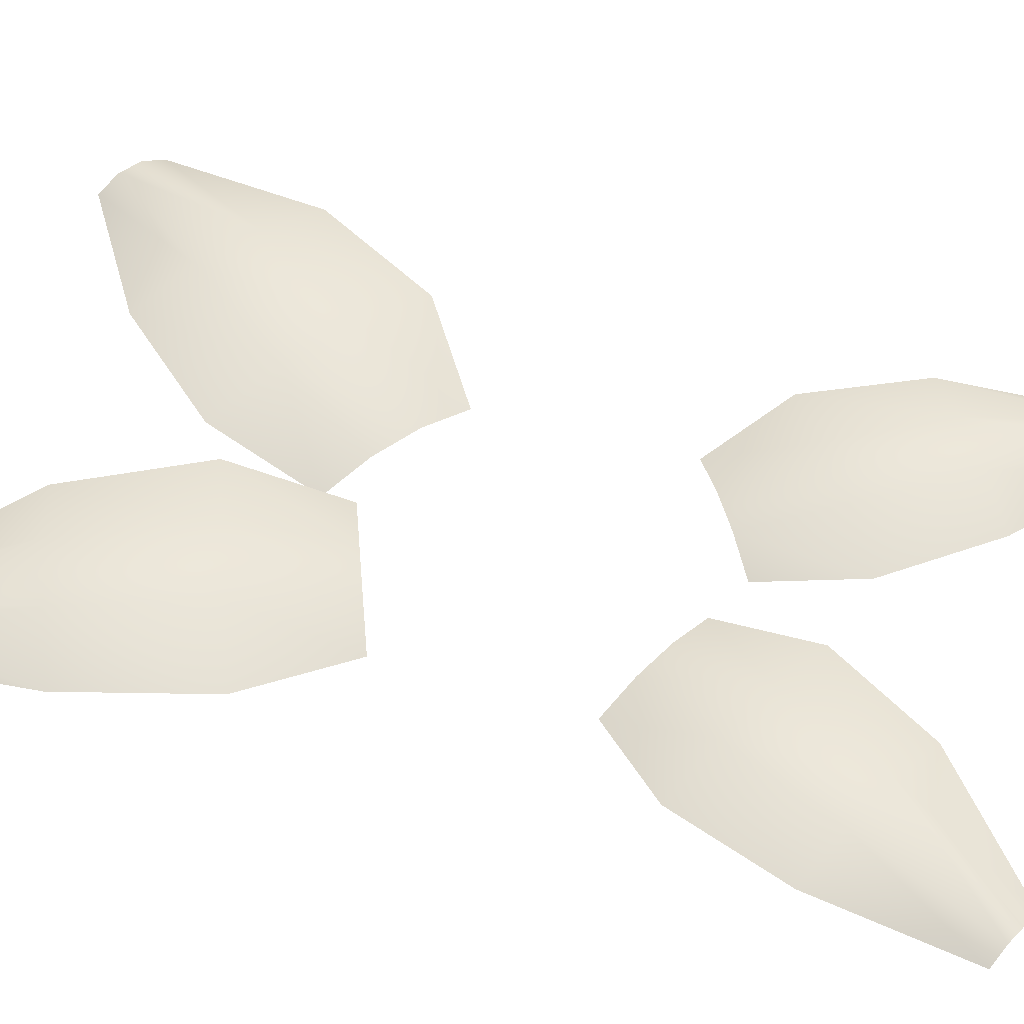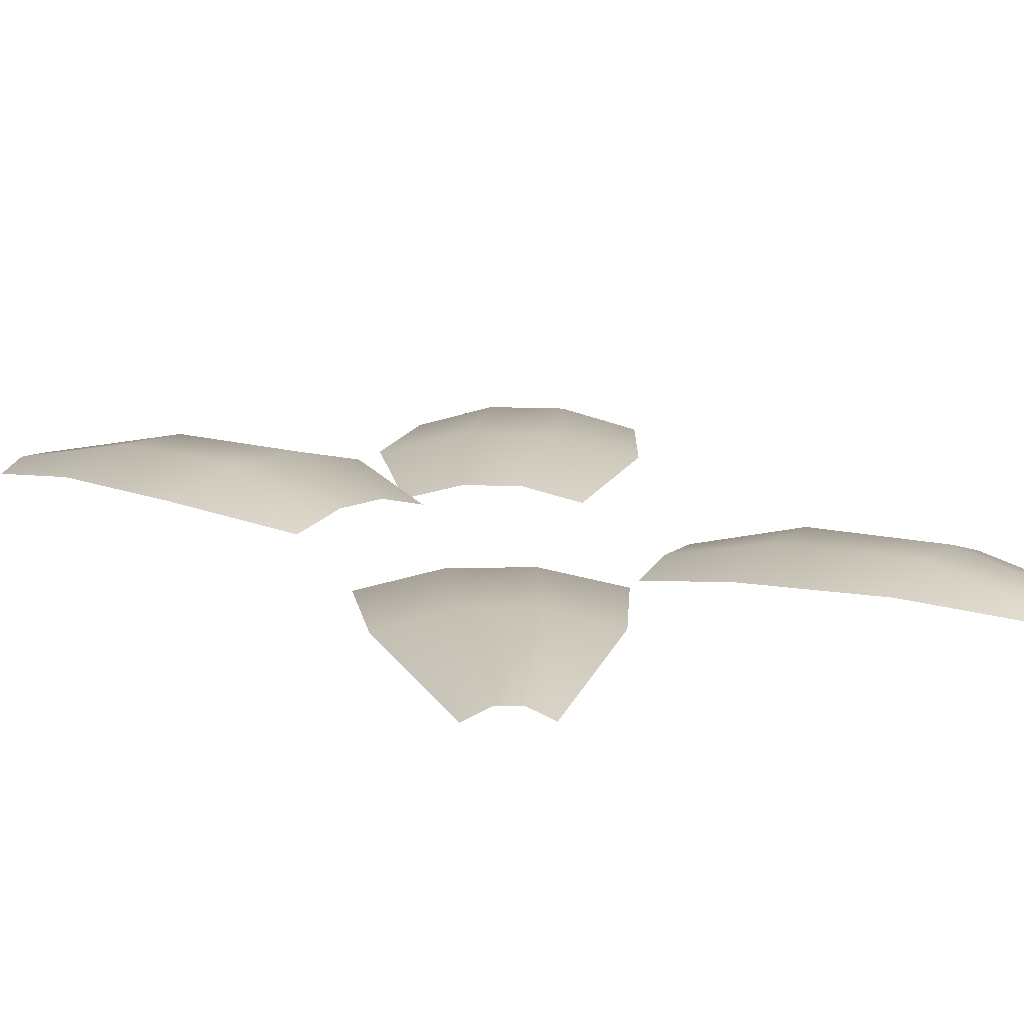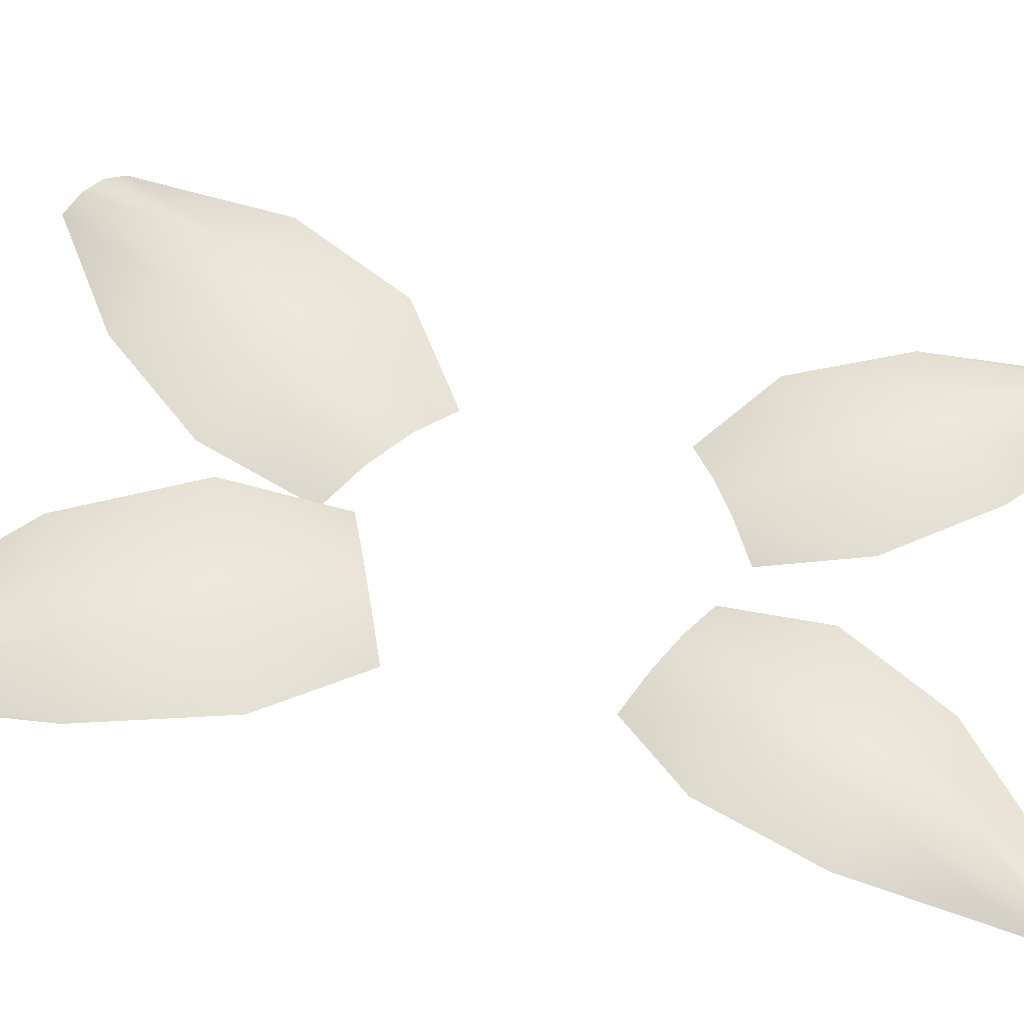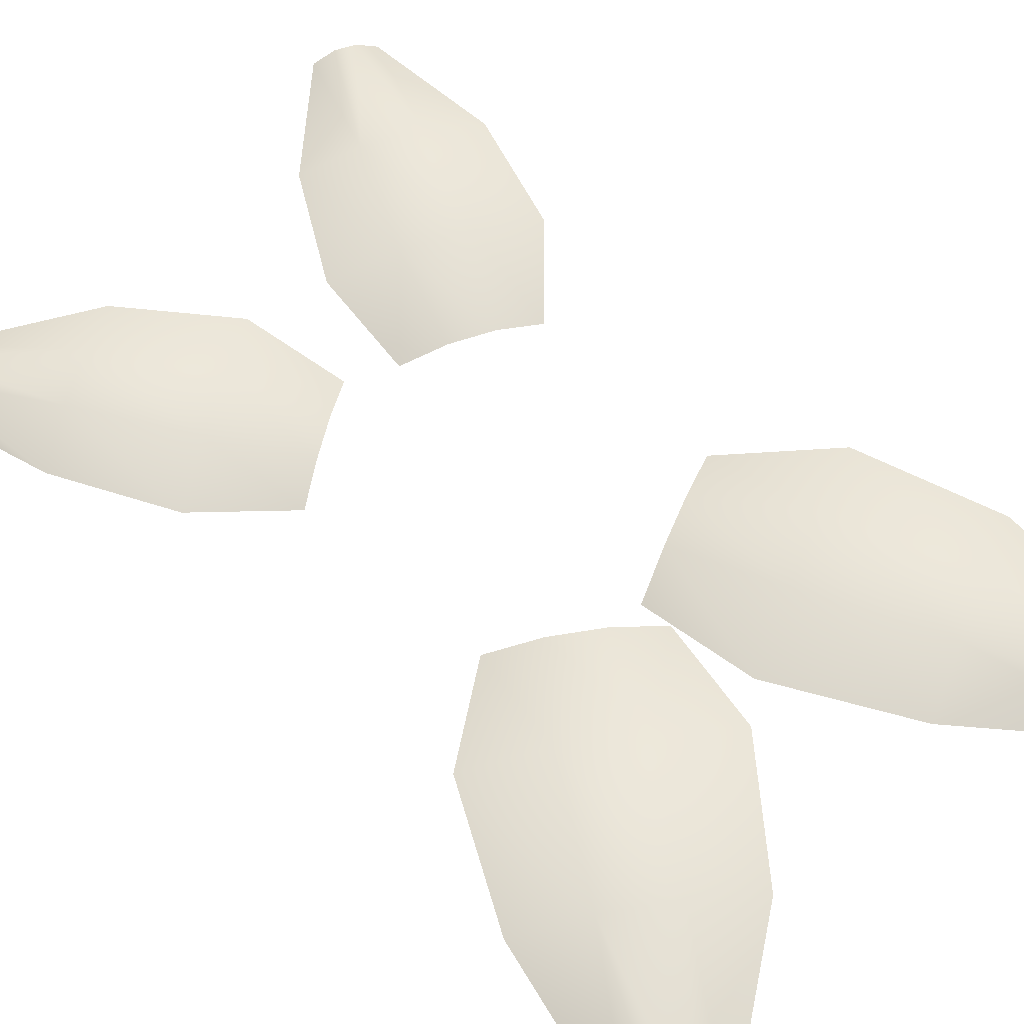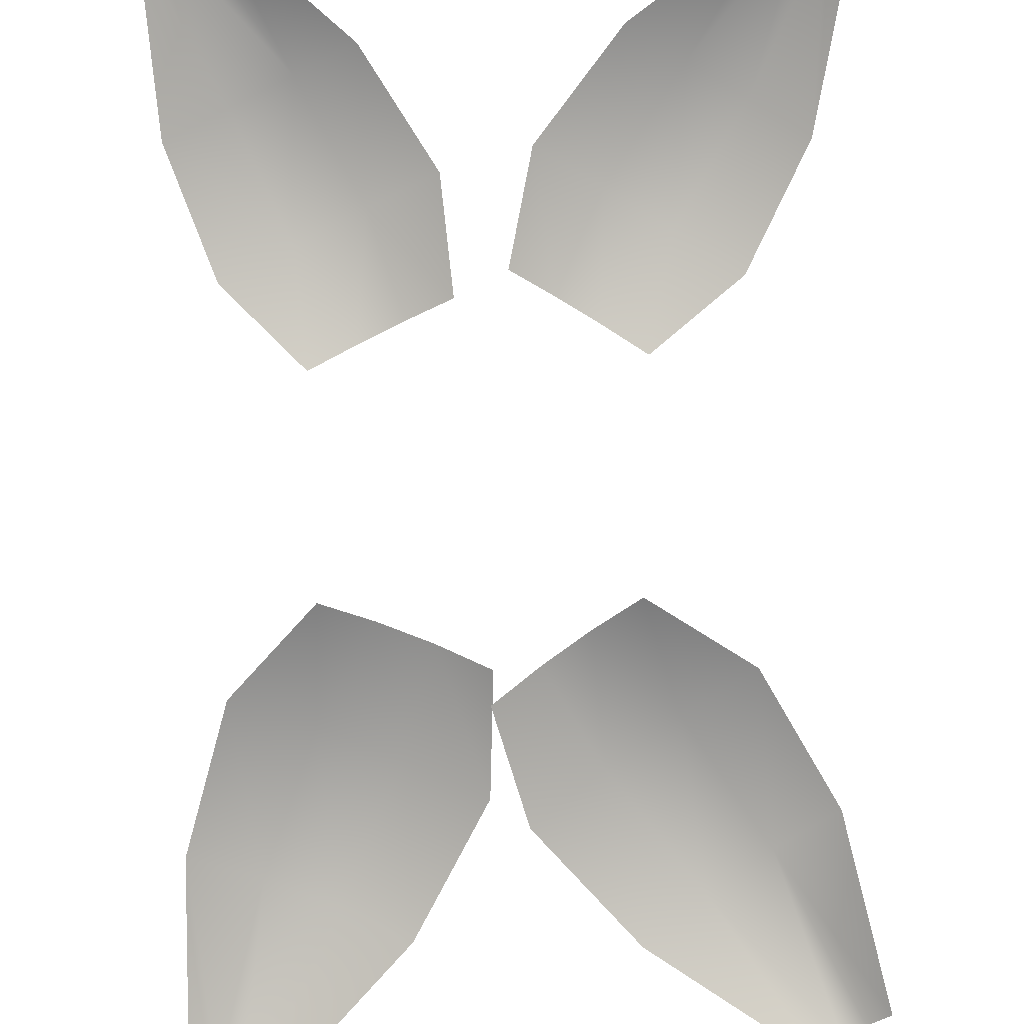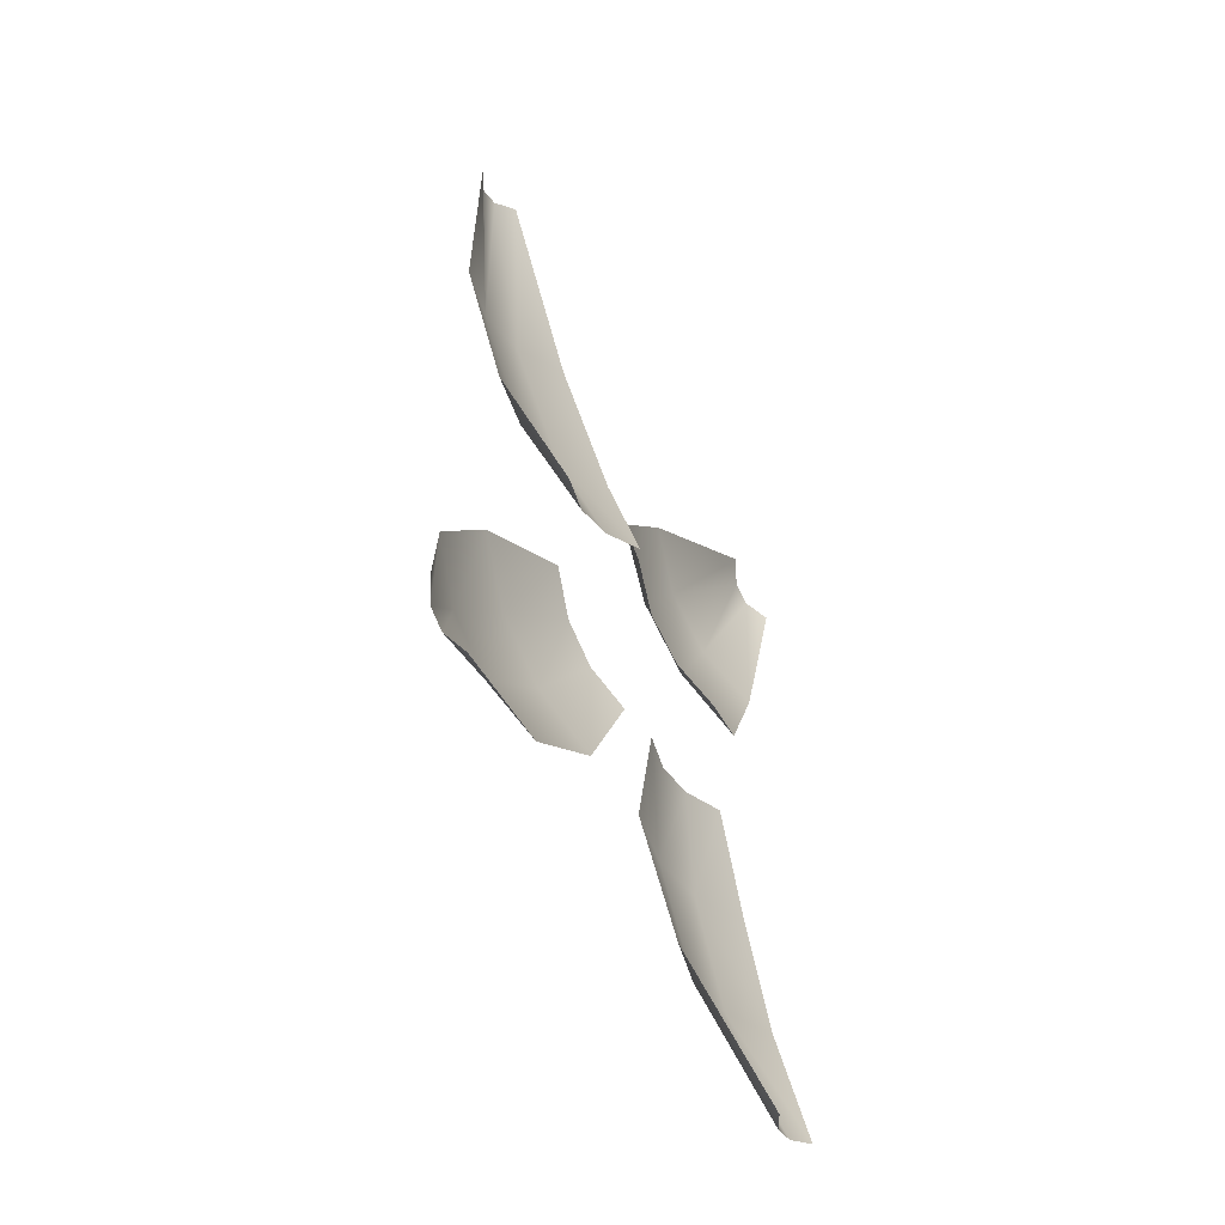
<metadata>
{"format":"obj","ext":"obj","renderer":"f3d","projection":"perspective","resolution":1024,"background":"white","views":[{"elev":52.4,"azim":109.4,"up":"+Y"},{"elev":11.9,"azim":153.7,"up":"+Y"},{"elev":53.2,"azim":104.9,"up":"+Y"},{"elev":58.2,"azim":-43.3,"up":"+Y"},{"elev":-78.6,"azim":-177.0,"up":"+Y"},{"elev":-62.6,"azim":-59.7,"up":"+Z"}]}
</metadata>
<code>
o Flower_Leaves_Plane.011
v 0.08291 -0.09352 -0.3576
v 0.3217 -0.09352 -0.2539
v 0.424 -0.106 -0.9692
v 0.536 -0.106 -0.9205
v 0.2124 -0.0599 -0.7611
v 0.09491 -0.0599 -0.5534
v 0.1625 -0.07124 -0.3231
v 0.2421 -0.07124 -0.2885
v 0.4566 -0.0599 -0.3962
v 0.5283 -0.0599 -0.6238
v 0.4987 -0.08515 -0.9367
v 0.4613 -0.08515 -0.9529
v 0.2155 -0.02853 -0.501
v 0.3177 -0.02853 -0.7153
v 0.336 -0.02853 -0.4486
v 0.423 -0.02853 -0.6695
v 0.0606 -0.09272 0.3104
v -0.1952 -0.09272 0.1425
v -0.4569 -0.1073 0.9507
v -0.577 -0.1073 0.8719
v -0.1701 -0.05319 0.7519
v 0.007525 -0.05319 0.5348
v -0.02468 -0.06653 0.2544
v -0.11 -0.06653 0.1984
v -0.38 -0.05319 0.2803
v -0.5086 -0.05319 0.5297
v -0.537 -0.08288 0.8982
v -0.497 -0.08288 0.9244
v -0.1217 -0.01631 0.45
v -0.283 -0.01631 0.6779
v -0.2508 -0.01631 0.3652
v -0.3958 -0.01631 0.6038
v -0.2207 -0.09352 -0.2517
v -0.005414 -0.09352 -0.398
v -0.5552 -0.106 -0.8669
v -0.4541 -0.106 -0.9355
v -0.4924 -0.0599 -0.5768
v -0.3797 -0.0599 -0.3665
v -0.149 -0.07124 -0.3004
v -0.07719 -0.07124 -0.3492
v -0.05356 -0.0599 -0.5881
v -0.2076 -0.0599 -0.7703
v -0.4878 -0.08515 -0.9126
v -0.5215 -0.08515 -0.8897
v -0.271 -0.02853 -0.4403
v -0.3975 -0.02853 -0.6413
v -0.1623 -0.02853 -0.5142
v -0.3025 -0.02853 -0.7058
v 0.3319 -0.09272 0.1244
v 0.05318 -0.09272 0.2508
v 0.5963 -0.1073 0.904
v 0.4655 -0.1073 0.9634
v 0.5817 -0.05319 0.5554
v 0.4932 -0.05319 0.2892
v 0.239 -0.06653 0.1665
v 0.1461 -0.06653 0.2086
v 0.07092 -0.05319 0.4806
v 0.2129 -0.05319 0.7226
v 0.5091 -0.08288 0.9436
v 0.5527 -0.08288 0.9238
v 0.3524 -0.01631 0.353
v 0.4587 -0.01631 0.6111
v 0.2117 -0.01631 0.4168
v 0.3358 -0.01631 0.6669
f 16 4 11
f 14 3 5
f 14 11 12
f 1 13 6
f 13 5 6
f 8 13 7
f 15 14 13
f 2 15 8
f 15 10 16
f 32 20 27
f 30 19 21
f 32 28 30
f 17 29 22
f 29 21 22
f 24 29 23
f 31 30 29
f 18 31 24
f 25 32 31
f 48 36 43
f 37 44 35
f 46 43 44
f 33 45 38
f 38 46 37
f 39 47 45
f 45 48 46
f 40 41 47
f 47 42 48
f 64 52 59
f 53 60 51
f 62 59 60
f 49 61 54
f 54 62 53
f 55 63 61
f 61 64 62
f 56 57 63
f 63 58 64
f 16 10 4
f 14 12 3
f 14 16 11
f 1 7 13
f 13 14 5
f 8 15 13
f 15 16 14
f 2 9 15
f 15 9 10
f 32 26 20
f 30 28 19
f 32 27 28
f 17 23 29
f 29 30 21
f 24 31 29
f 31 32 30
f 18 25 31
f 25 26 32
f 48 42 36
f 37 46 44
f 46 48 43
f 33 39 45
f 38 45 46
f 39 40 47
f 45 47 48
f 40 34 41
f 47 41 42
f 64 58 52
f 53 62 60
f 62 64 59
f 49 55 61
f 54 61 62
f 55 56 63
f 61 63 64
f 56 50 57
f 63 57 58

</code>
